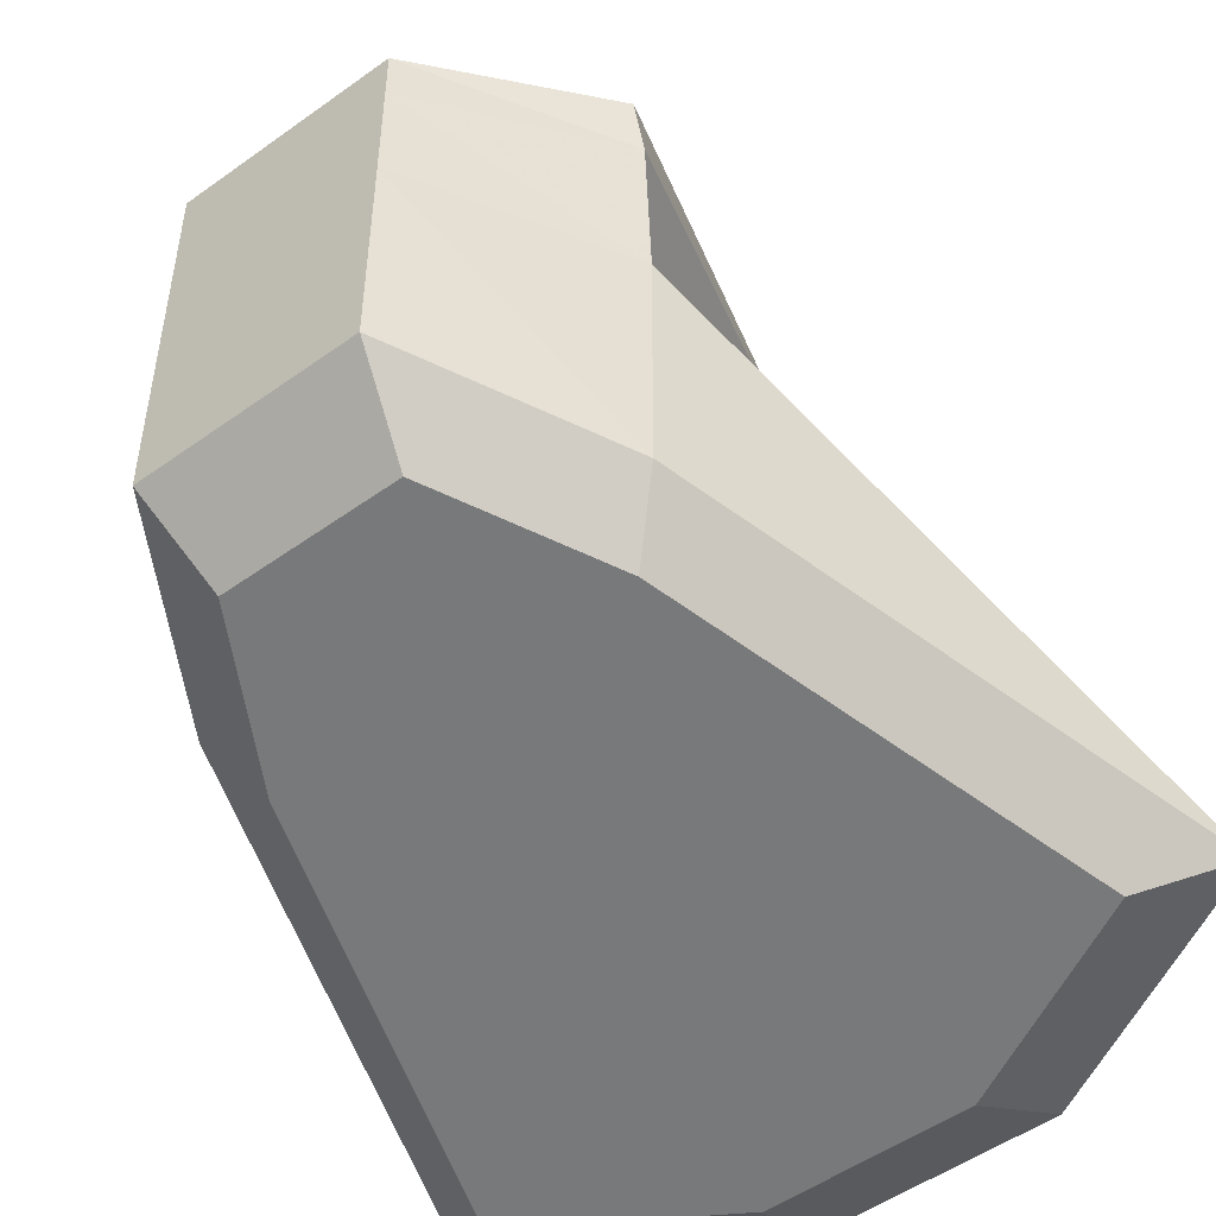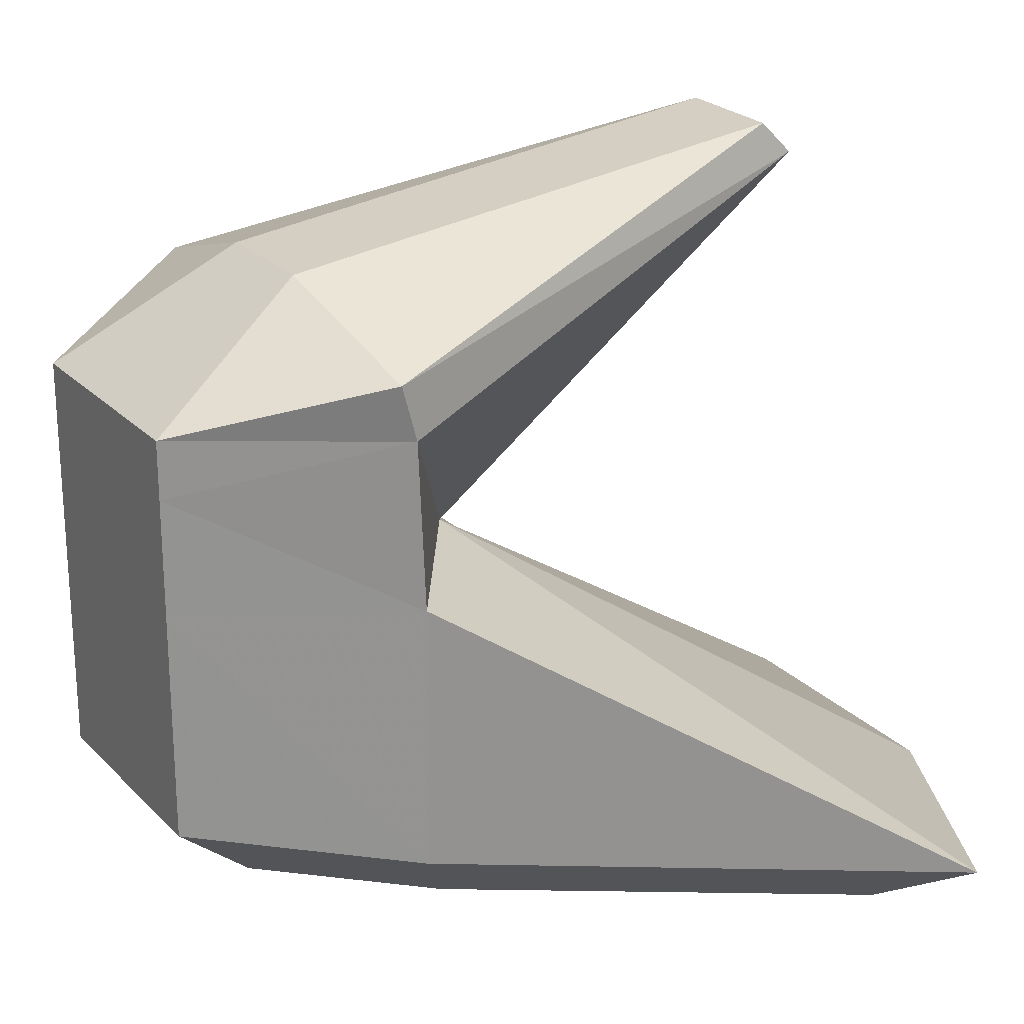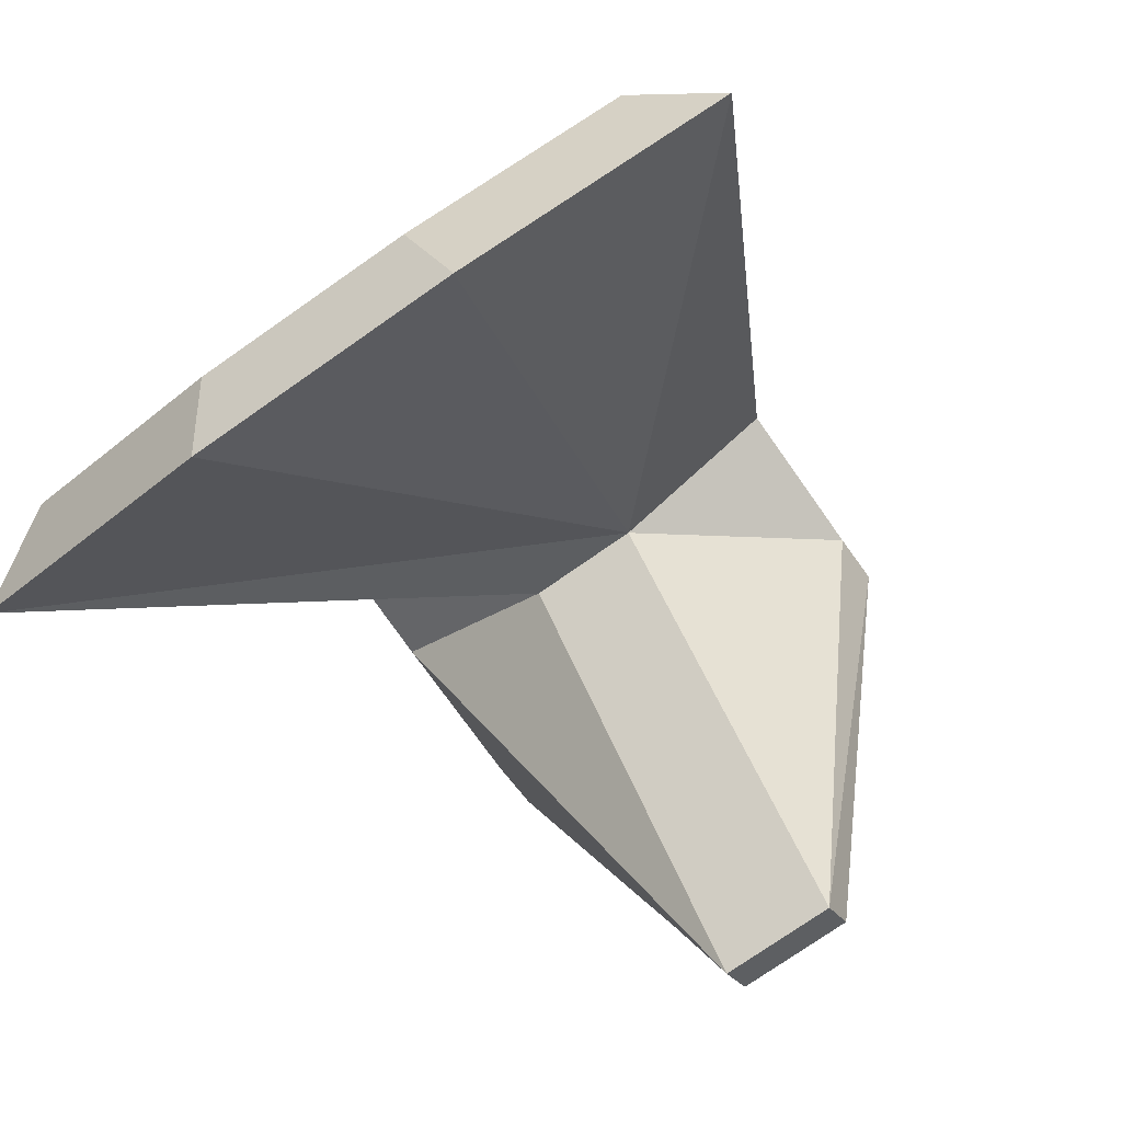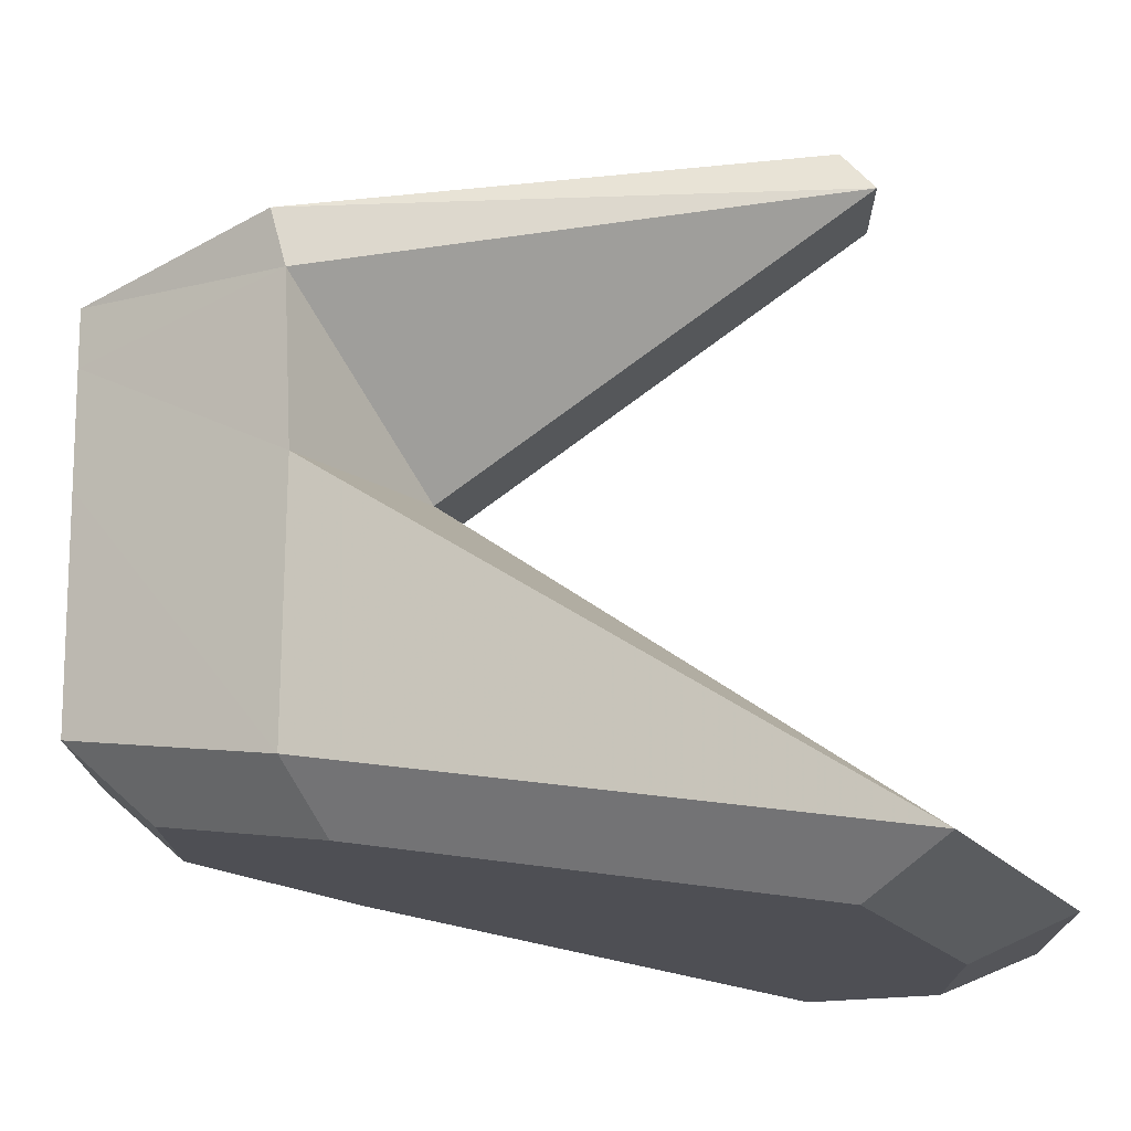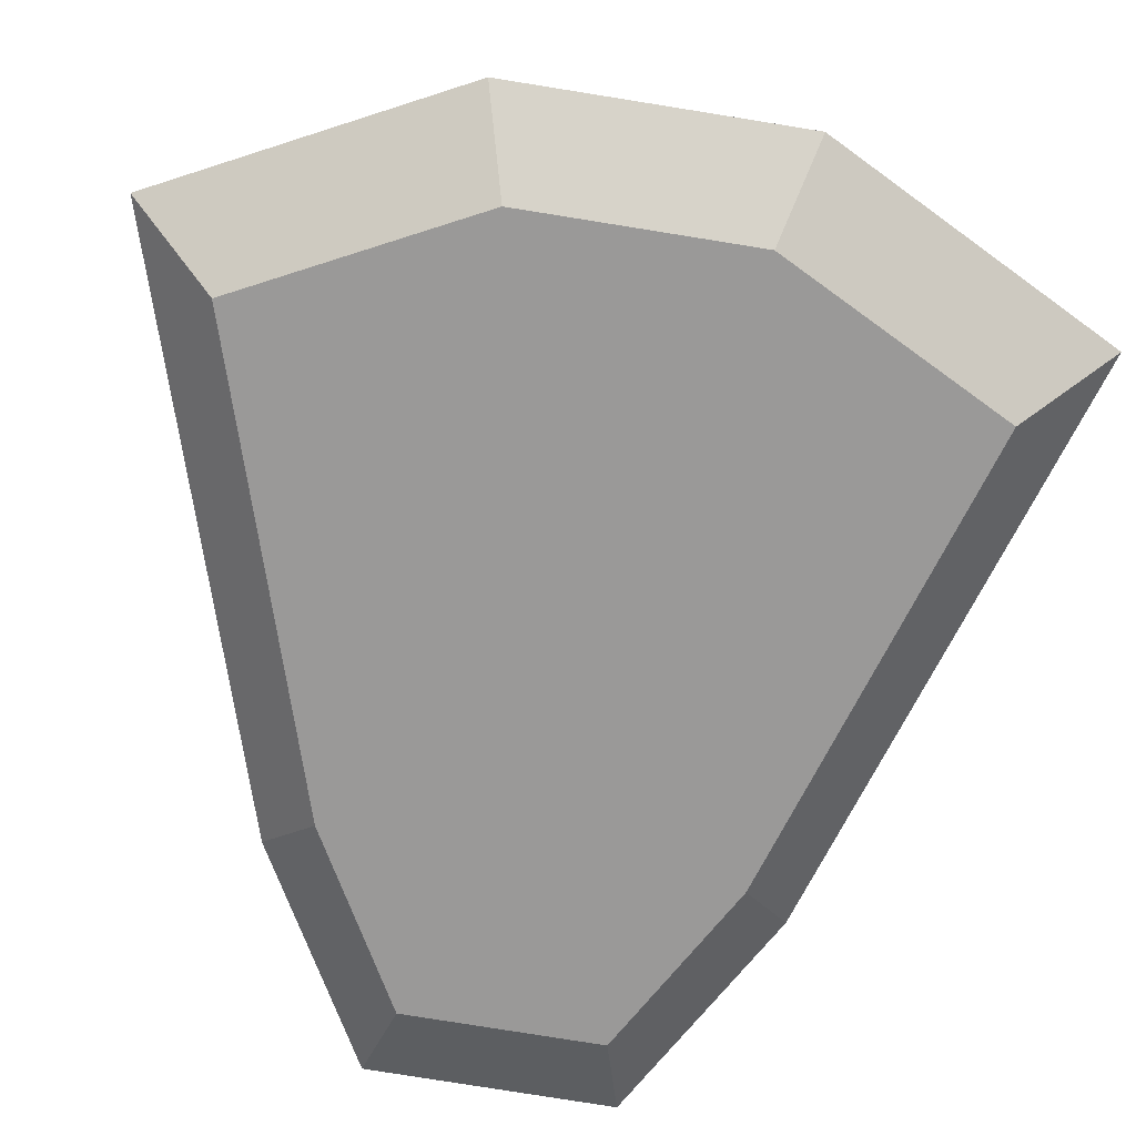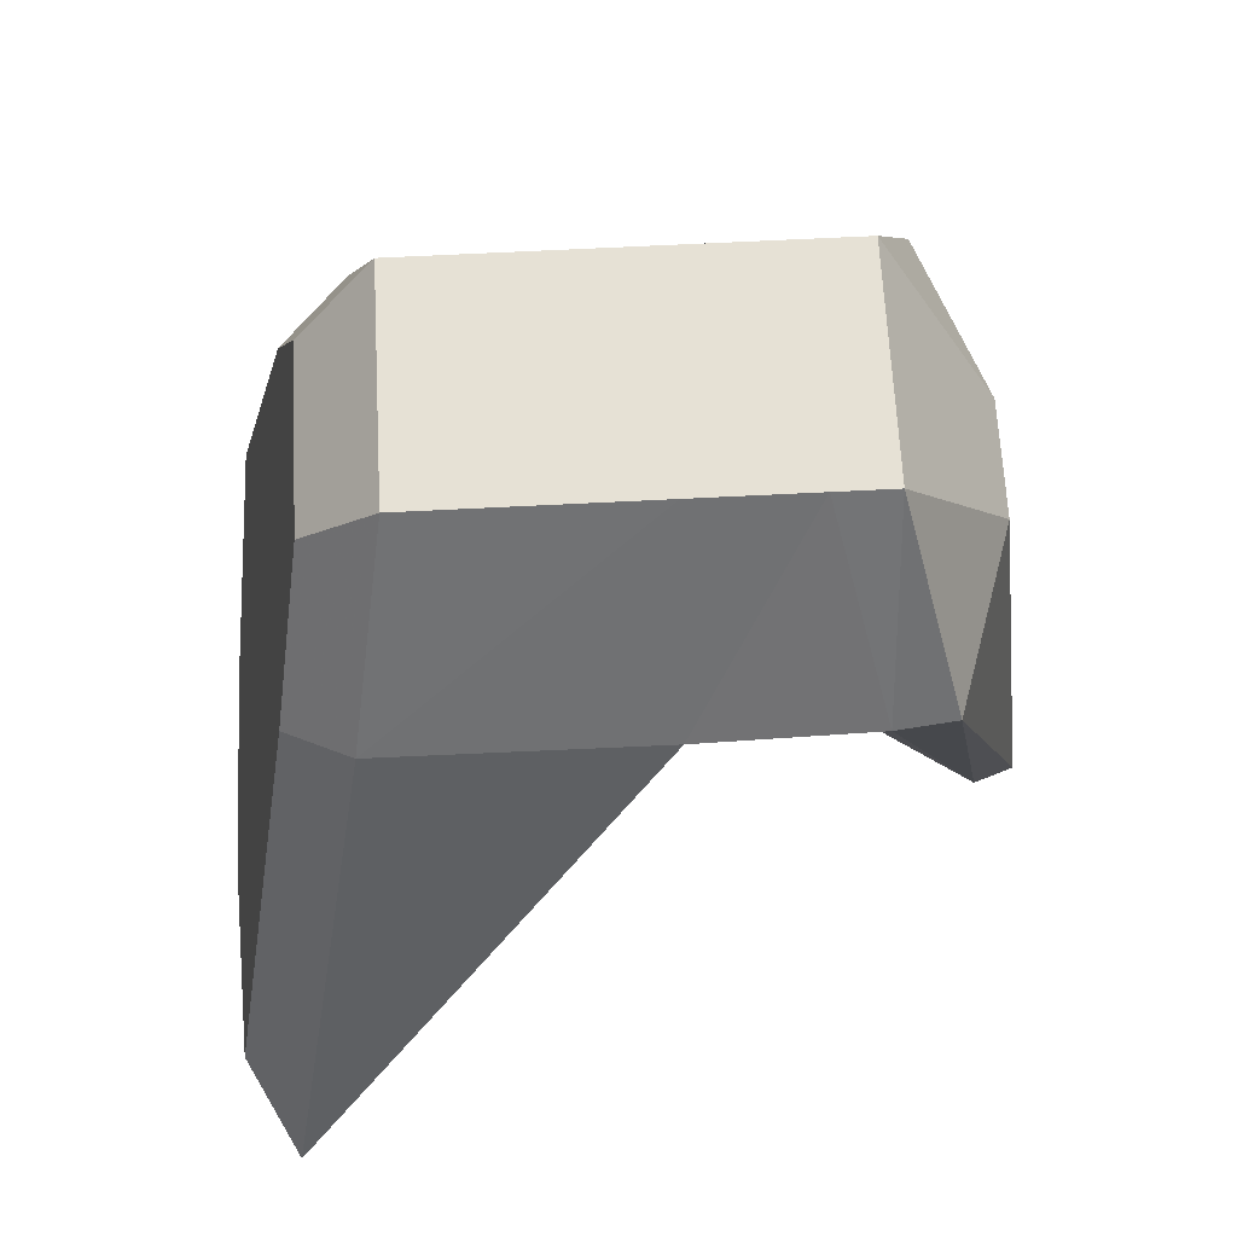
<metadata>
{"format":"obj","ext":"obj","renderer":"f3d","projection":"perspective","resolution":1024,"background":"white","views":[{"elev":-50.6,"azim":-141.8,"up":"+Z"},{"elev":23.7,"azim":-121.9,"up":"+Z"},{"elev":-75.3,"azim":-145.0,"up":"+Y"},{"elev":-15.2,"azim":-89.2,"up":"+Z"},{"elev":-79.2,"azim":-9.1,"up":"+Z"},{"elev":64.1,"azim":-93.0,"up":"+Y"}]}
</metadata>
<code>
o Hip5_Plane.038
v -0.05 -0.4652 0.3
v 0.05 -0.4652 0.3
v -0.1 0.1447 0.15
v 0.1 0.1447 0.15
v -0.2 -0.01618 0.1949
v 0.2 -0.01618 0.1949
v -0.35 -0.5052 -0.3146
v 0.35 -0.5052 -0.3146
v -0.1 0.1447 -0.2
v 0.1 0.1447 -0.2
v -0.2 -0.03252 -0.2313
v 0.2 -0.03252 -0.2313
v 0.05 -0.4953 0.27
v 0.05 -0.003235 0.2432
v -0.05 -0.003235 0.2432
v 0.2 -0.02912 0.1466
v -0.2 -0.02912 0.1466
v -0.05 -0.4953 0.27
v -0.1 0.1447 0.1
v 0.1 0.1447 0.1
v -0.05 -0.1353 0
v 0.2 -0.03525 0
v -0.1 0.1447 0
v 0.1 0.1447 0
v 0.05 -0.1353 0
v -0.2 -0.03525 0
v -0.1167 -0.6234 -0.3354
v 0.1167 -0.6234 -0.3354
v -0.28 -0.4463 -0.355
v 0.28 -0.4463 -0.355
v -0.08 0.07366 -0.2633
v 0.08 0.07366 -0.2633
v -0.16 -0.06815 -0.2883
v 0.16 -0.06815 -0.2883
v -0.09333 -0.5409 -0.3717
v 0.09333 -0.5409 -0.3717
f 1 15 5
f 8 30 34 12
f 26 11 7 21
f 25 8 12 22
f 24 10 9 23
f 21 7 27 28 8 25
f 23 9 11 26
f 22 12 10 24
f 1 18 13 2
f 6 14 2
f 3 15 14 4
f 2 14 15 1
f 5 15 3
f 4 14 6
f 3 19 17 5
f 6 16 20 4
f 4 20 19 3
f 2 13 16 6
f 5 17 18 1
f 16 22 24 20
f 19 23 26 17
f 18 21 25 13
f 20 24 23 19
f 13 25 22 16
f 17 26 21 18
f 29 33 31 32 34 30 36 35
f 10 32 31 9
f 28 36 30 8
f 7 29 35 27
f 9 31 33 11
f 12 34 32 10
f 27 35 36 28
f 11 33 29 7

</code>
